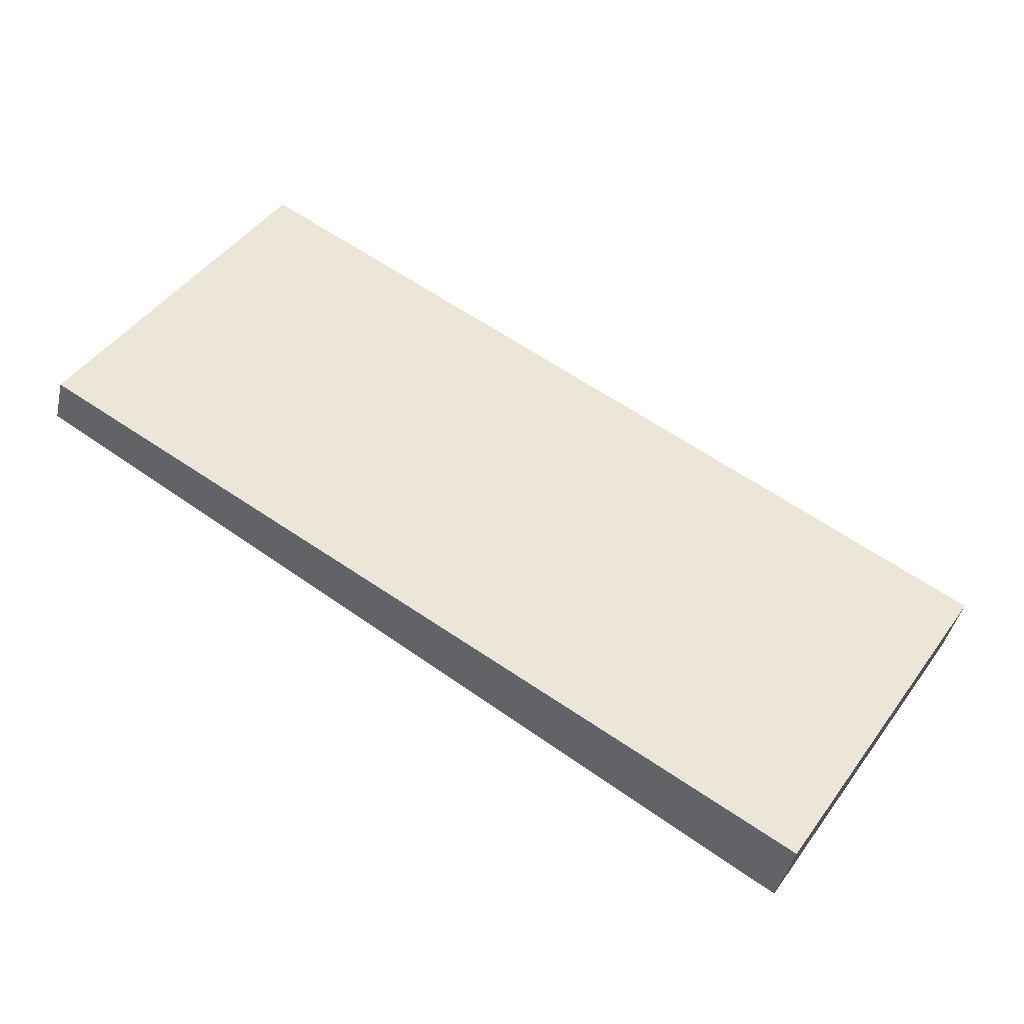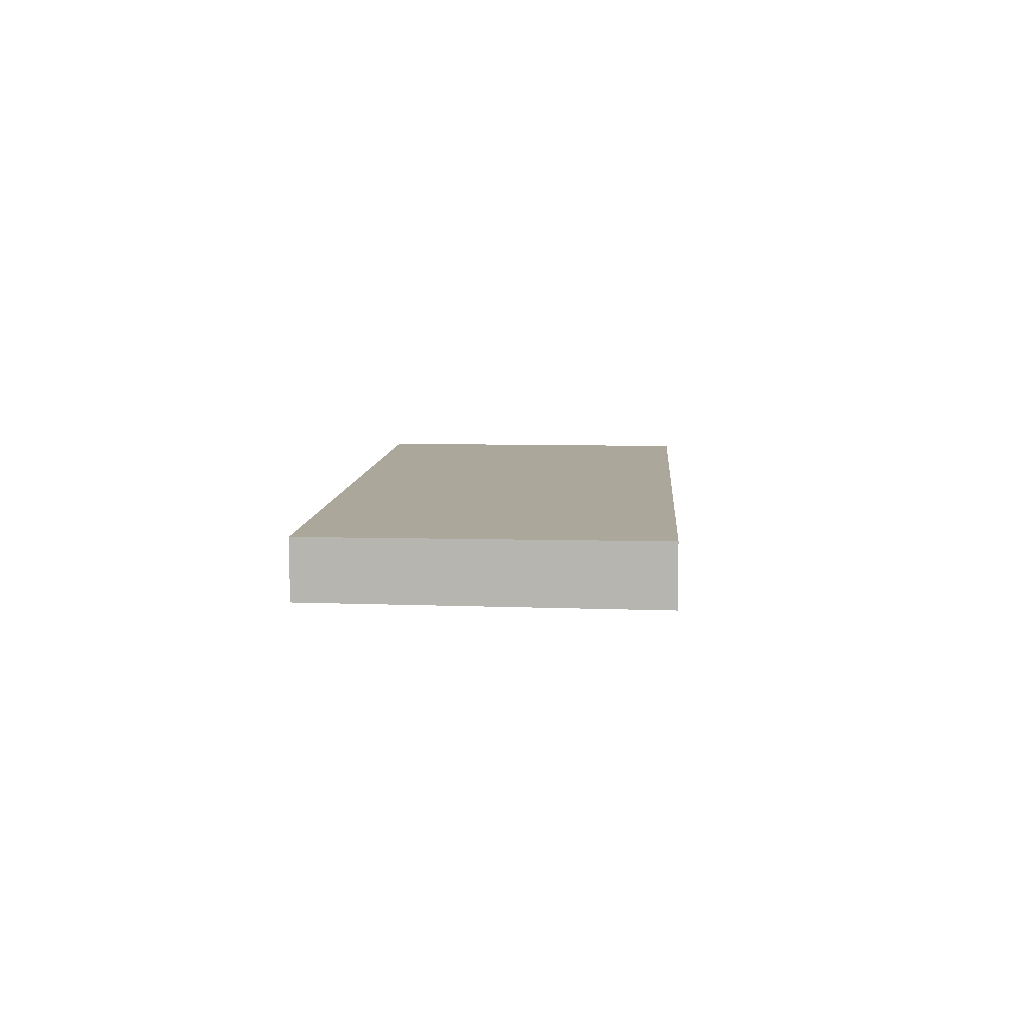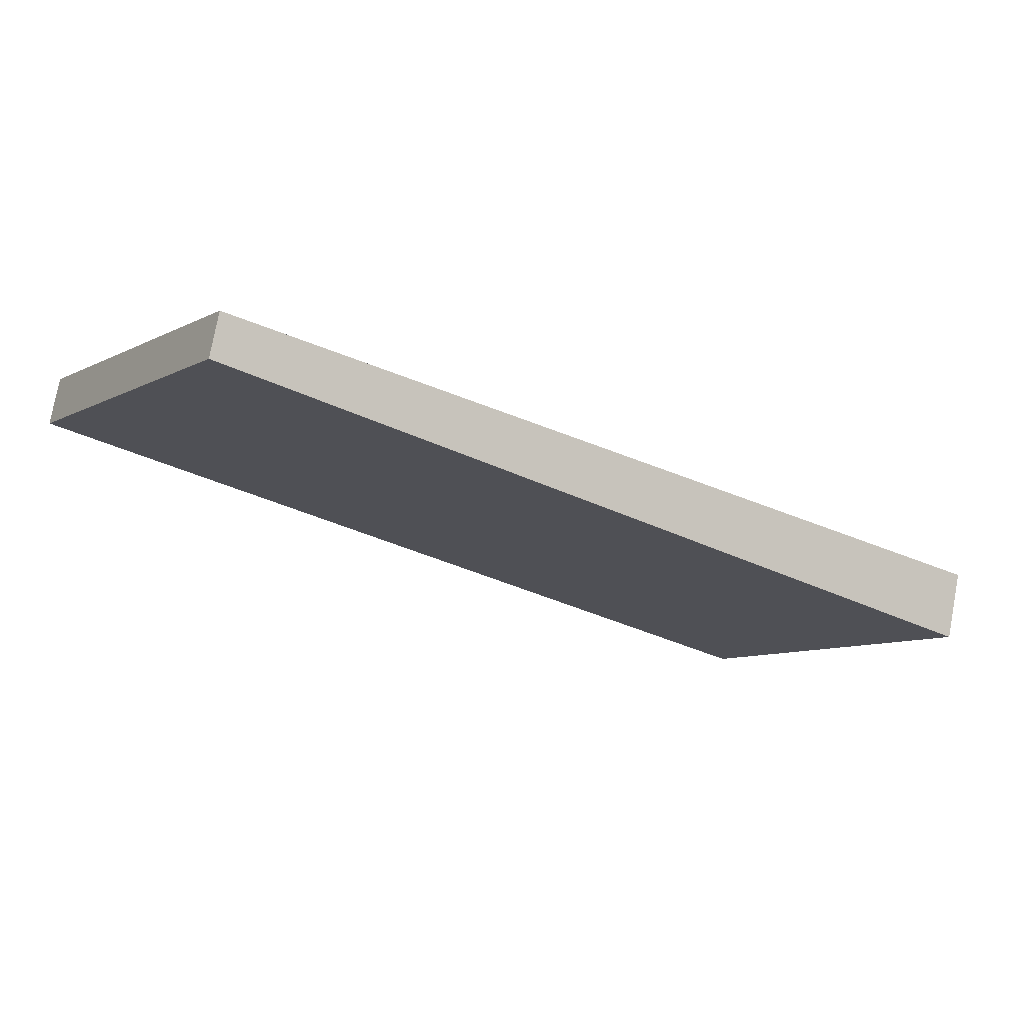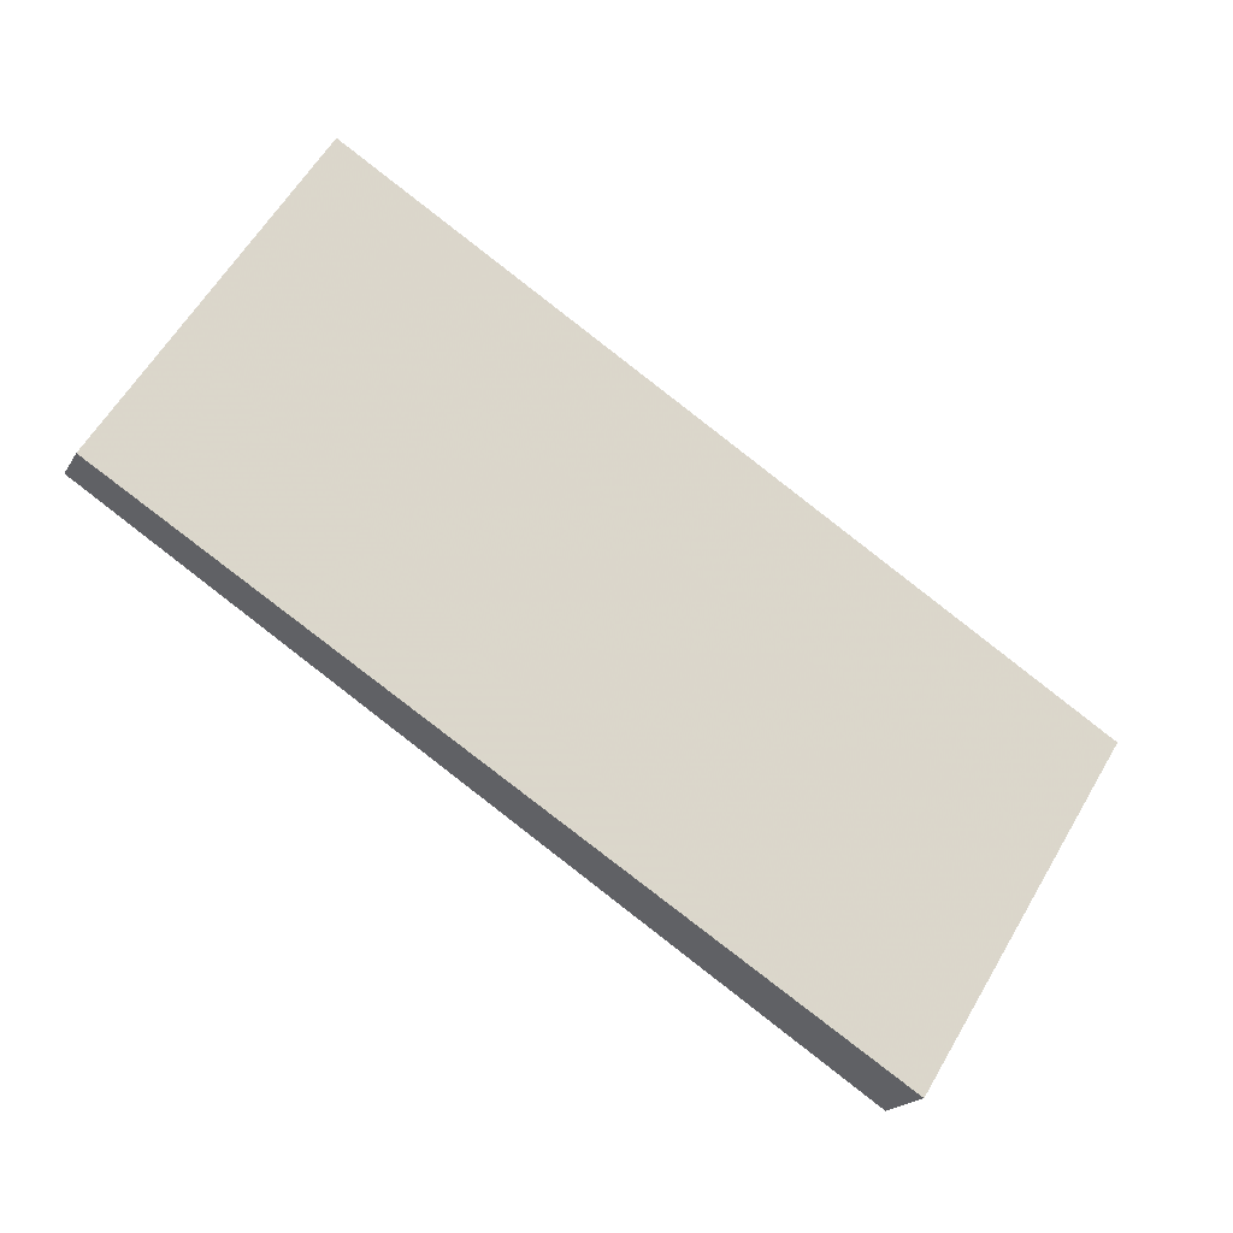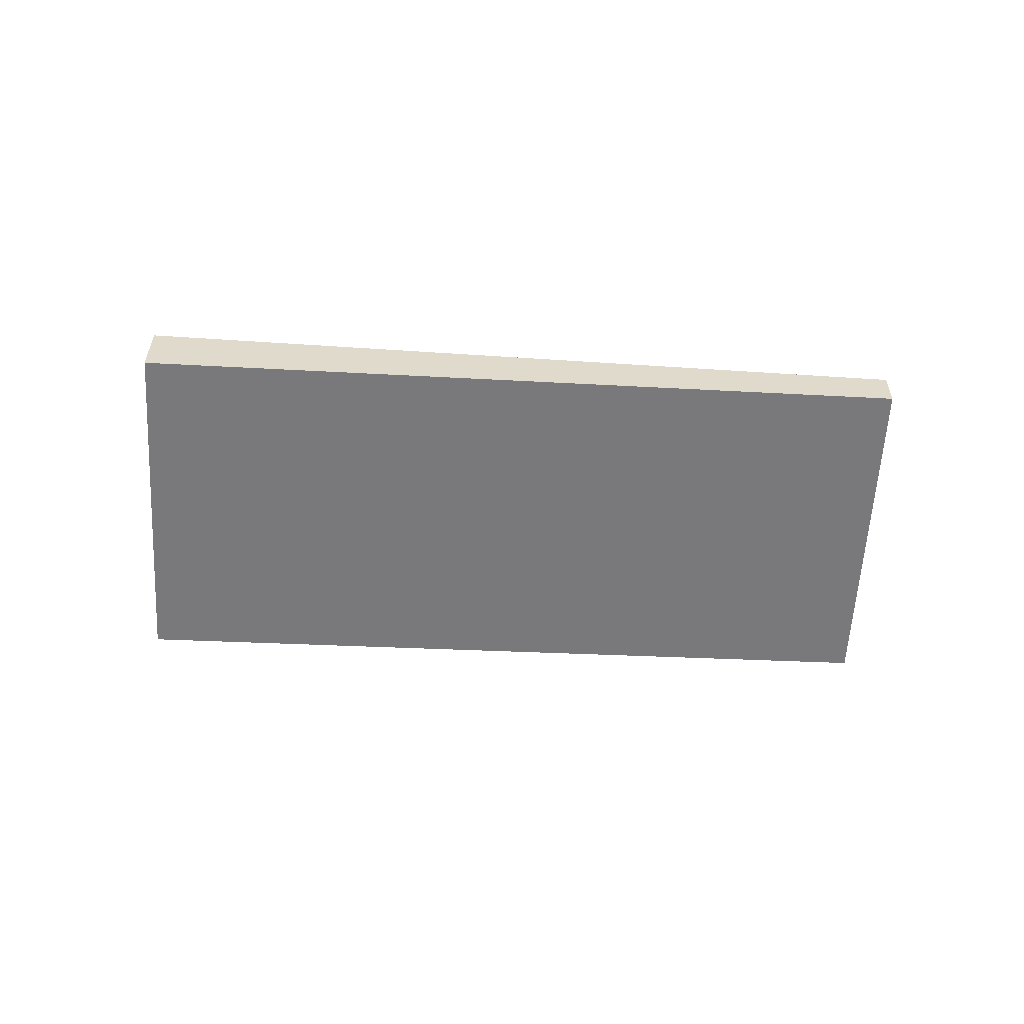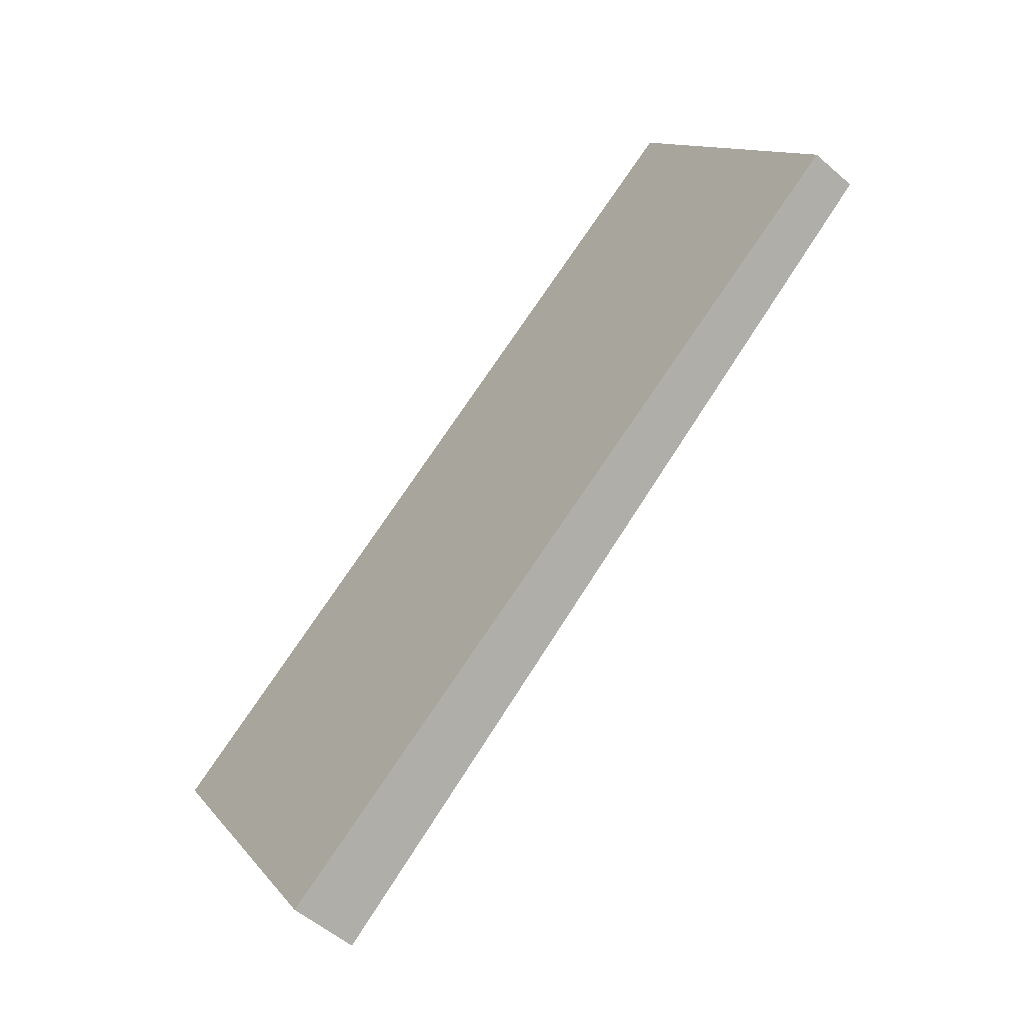
<metadata>
{"format":"obj","ext":"obj","renderer":"f3d","projection":"perspective","resolution":1024,"background":"white","views":[{"elev":-41.2,"azim":167.7,"up":"+Y"},{"elev":8.2,"azim":-53.4,"up":"+Z"},{"elev":76.3,"azim":-169.5,"up":"+Y"},{"elev":-19.1,"azim":158.0,"up":"+Y"},{"elev":-58.2,"azim":29.0,"up":"+Z"},{"elev":-54.3,"azim":47.4,"up":"+Y"}]}
</metadata>
<code>
v -1954 -234.4 -0.6539
v -1965 -241 -0.97
v -1967 -236.4 -0.9339
v -1957 -229.9 -0.618
v -1956 -231.4 -0.6297
v -1967 -237.9 -0.9455
v -1957 -232 -0.6626
v -1955 -235.1 -0.6866
v -1958 -230.6 -0.651
v -1955 -235.1 -0.6864
v -1954 -234.4 -0.6537
v -1965 -240.9 -0.9698
v -1959 -233 -0.7087
v -1957 -236 -0.7325
v -1957 -236 -0.7327
v -1960 -231.5 -0.697
v -1955 -235.1 -0.6866
v -1954 -234.4 -0.6539
v -1954 -234.4 -1.11e-16
v -1955 -235.1 -1.11e-16
v -1965 -240.9 -0.9698
v -1965 -241 -0.97
v -1965 -241 -1.11e-16
v -1965 -240.9 0
v -1960 -231.5 -0.697
v -1967 -236.4 -0.9339
v -1967 -236.4 0
v -1960 -231.5 -1.11e-16
v -1956 -231.4 -0.6297
v -1957 -229.9 -0.618
v -1957 -229.9 0
v -1956 -231.4 0
v -1954 -234.4 -0.6537
v -1956 -231.4 -0.6297
v -1956 -231.4 0
v -1954 -234.4 0
v -1967 -236.4 -0.9339
v -1967 -237.9 -0.9455
v -1967 -237.9 0
v -1967 -236.4 0
v -1957 -236 -0.7327
v -1955 -235.1 -0.6866
v -1955 -235.1 -1.11e-16
v -1957 -236 -1.11e-16
v -1957 -229.9 -0.618
v -1958 -230.6 -0.651
v -1958 -230.6 1.11e-16
v -1957 -229.9 0
v -1954 -234.4 -0.6539
v -1954 -234.4 -0.6537
v -1954 -234.4 0
v -1954 -234.4 -1.11e-16
v -1967 -237.9 -0.9455
v -1965 -240.9 -0.9698
v -1965 -240.9 0
v -1967 -237.9 0
v -1965 -241 -0.97
v -1957 -236 -0.7327
v -1957 -236 -1.11e-16
v -1965 -241 -1.11e-16
v -1958 -230.6 -0.651
v -1960 -231.5 -0.697
v -1960 -231.5 -1.11e-16
v -1958 -230.6 1.11e-16
v -1954 -234.4 0
v -1965 -241 0
v -1967 -236.4 0
v -1957 -229.9 0
f 13 6 3 16
f 15 2 12 14
f 11 1 8 10
f 9 4 5 7
f 10 7 5 11
f 14 12 6 13
f 13 7 10 14
f 14 10 8 15
f 16 9 7 13
f 18 19 20 17
f 22 23 24 21
f 26 27 28 25
f 30 31 32 29
f 34 35 36 33
f 38 39 40 37
f 42 43 44 41
f 46 47 48 45
f 50 51 52 49
f 54 55 56 53
f 58 59 60 57
f 62 63 64 61
f 66 67 68 65

</code>
